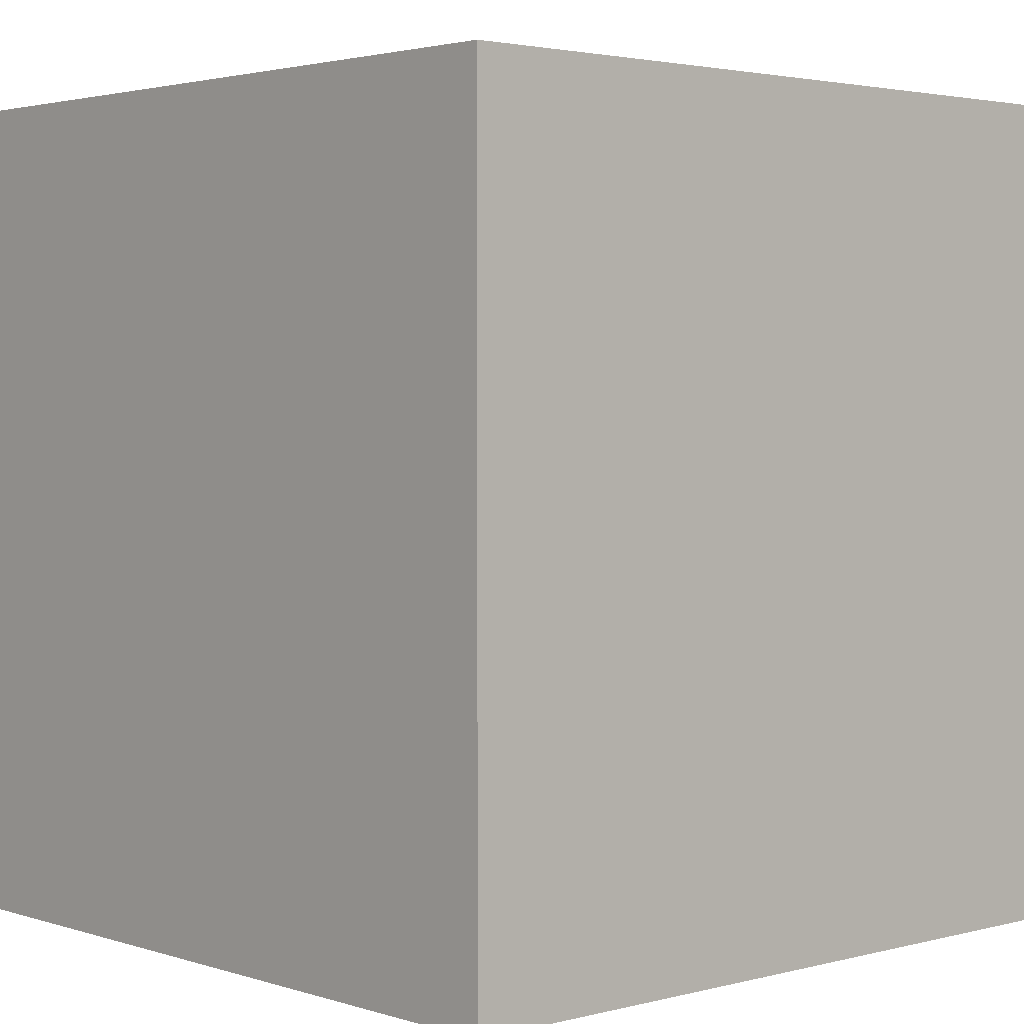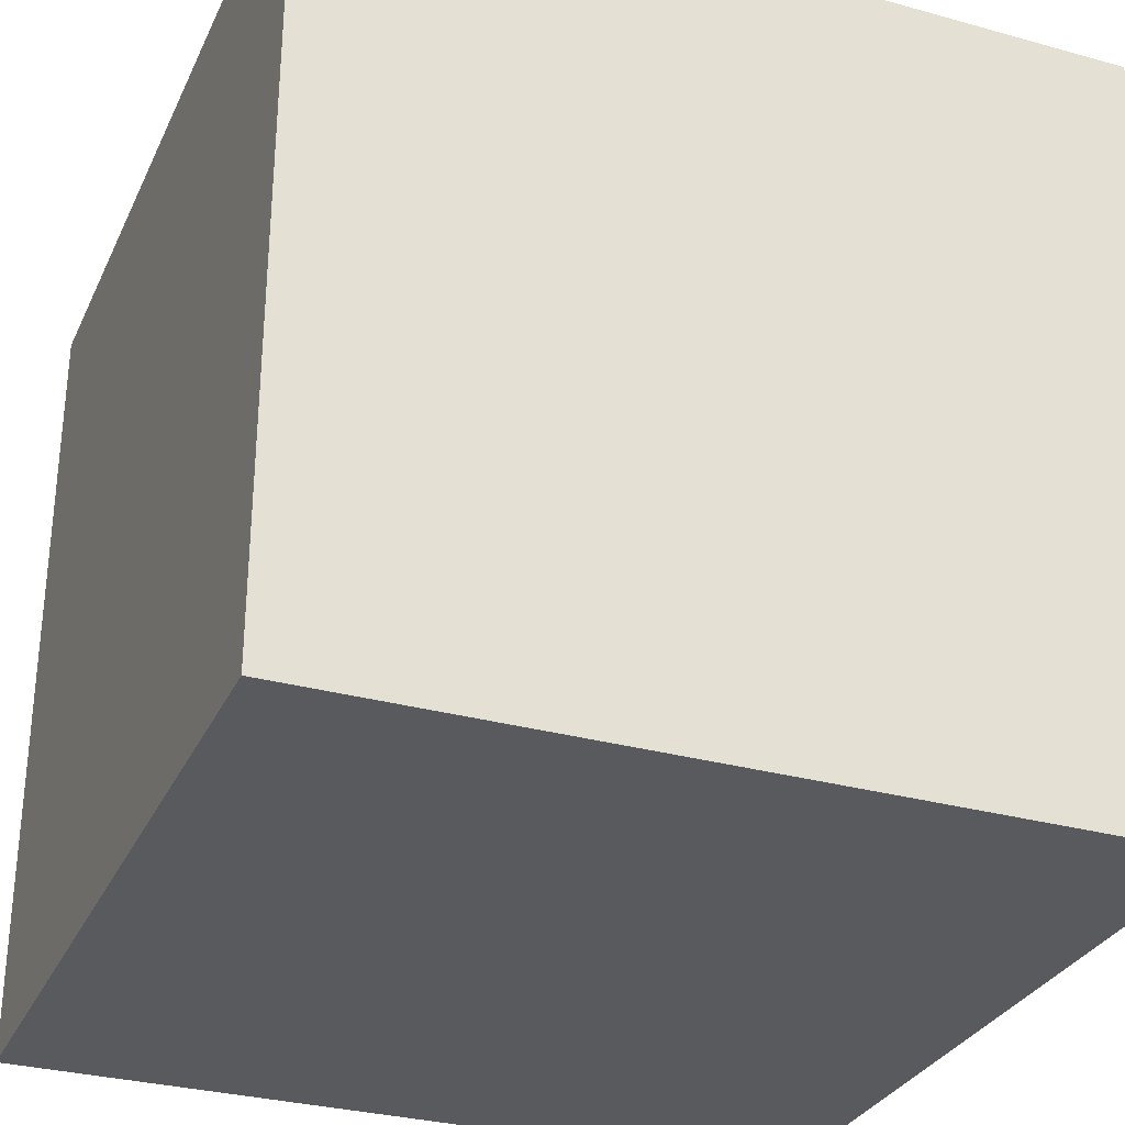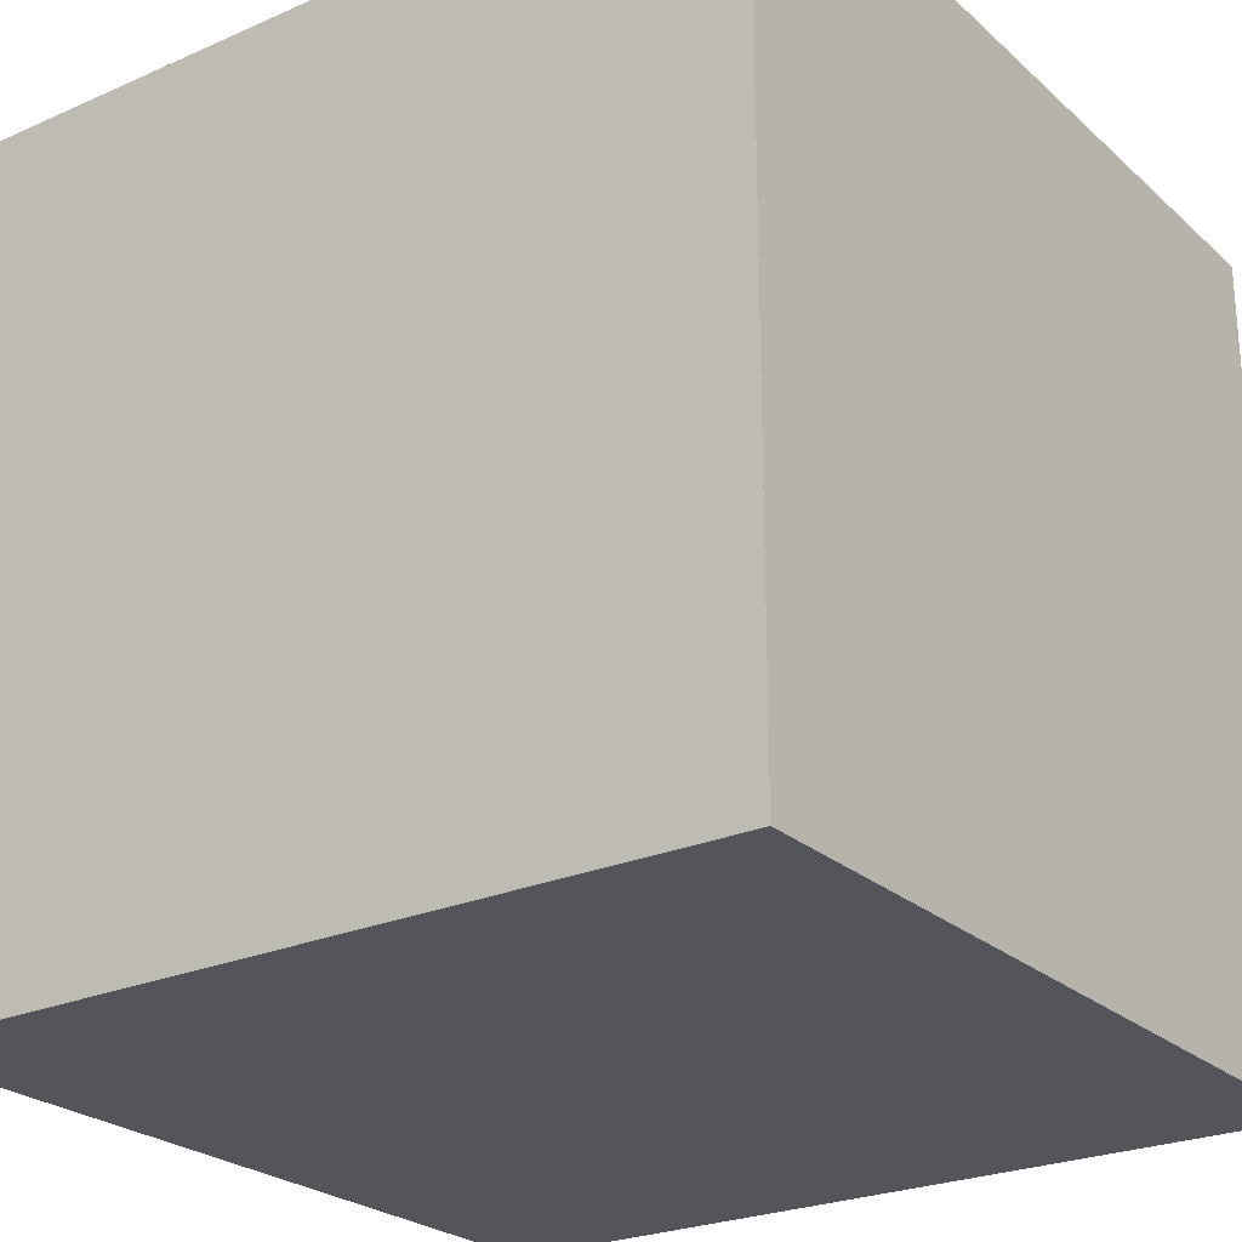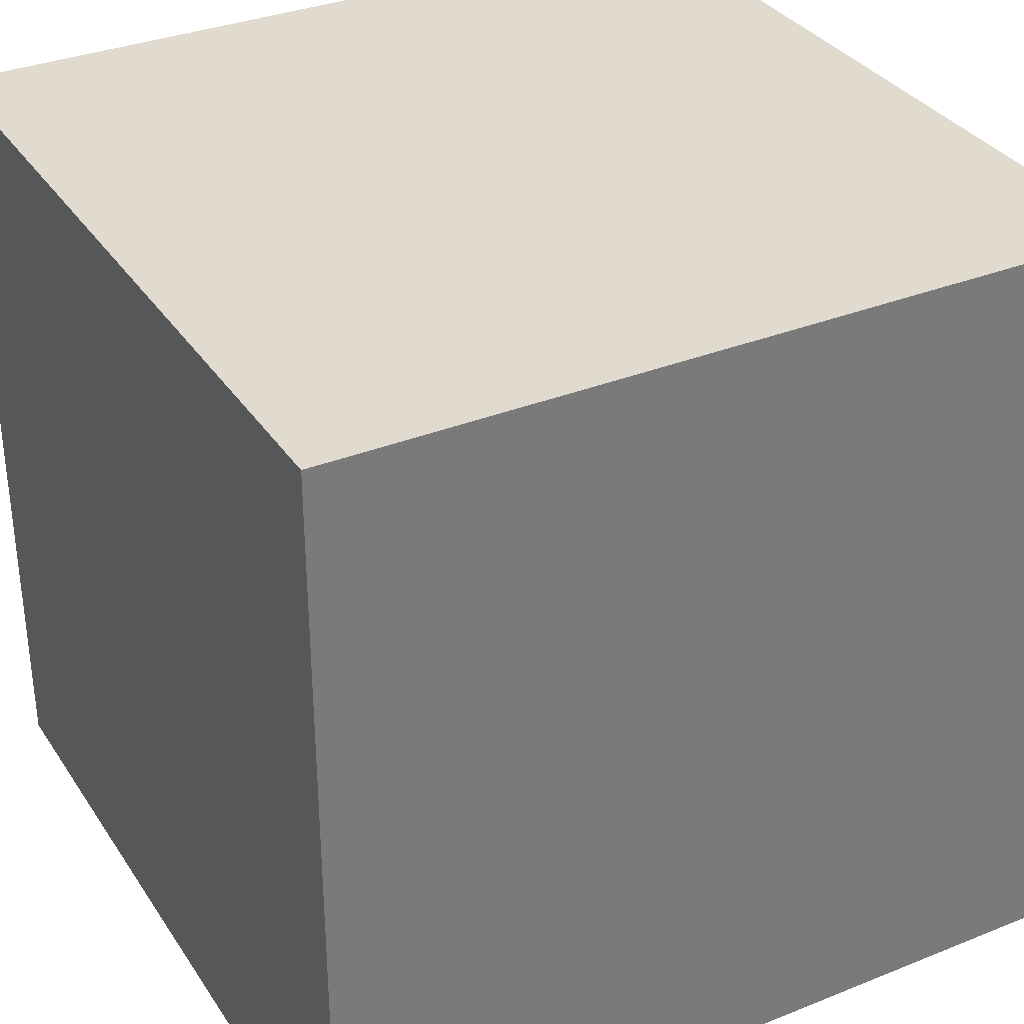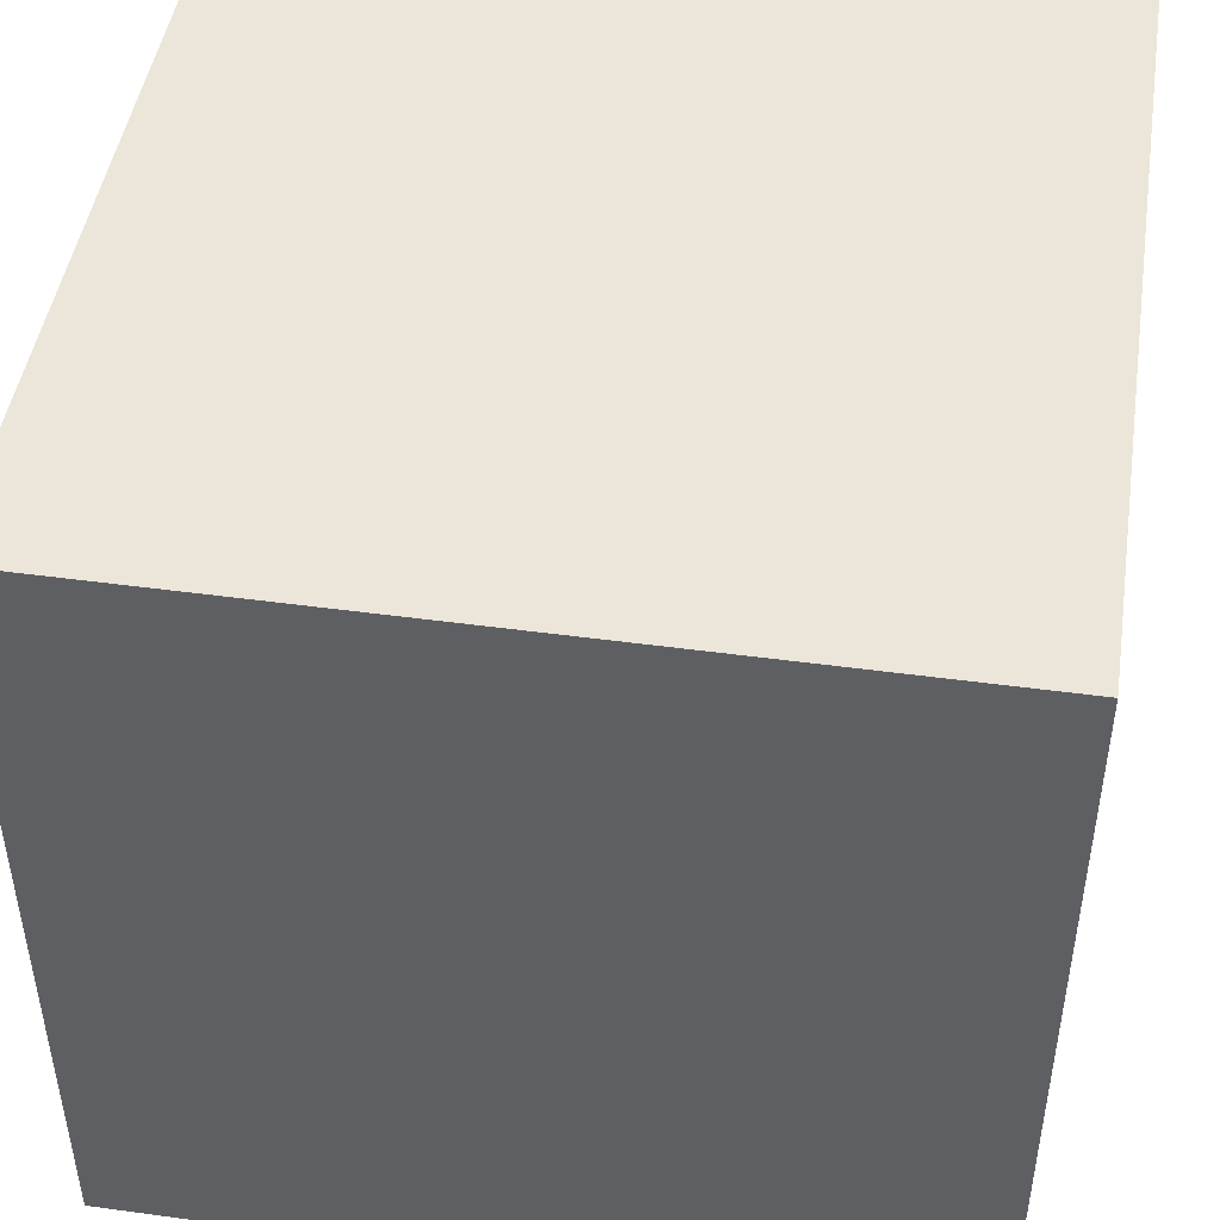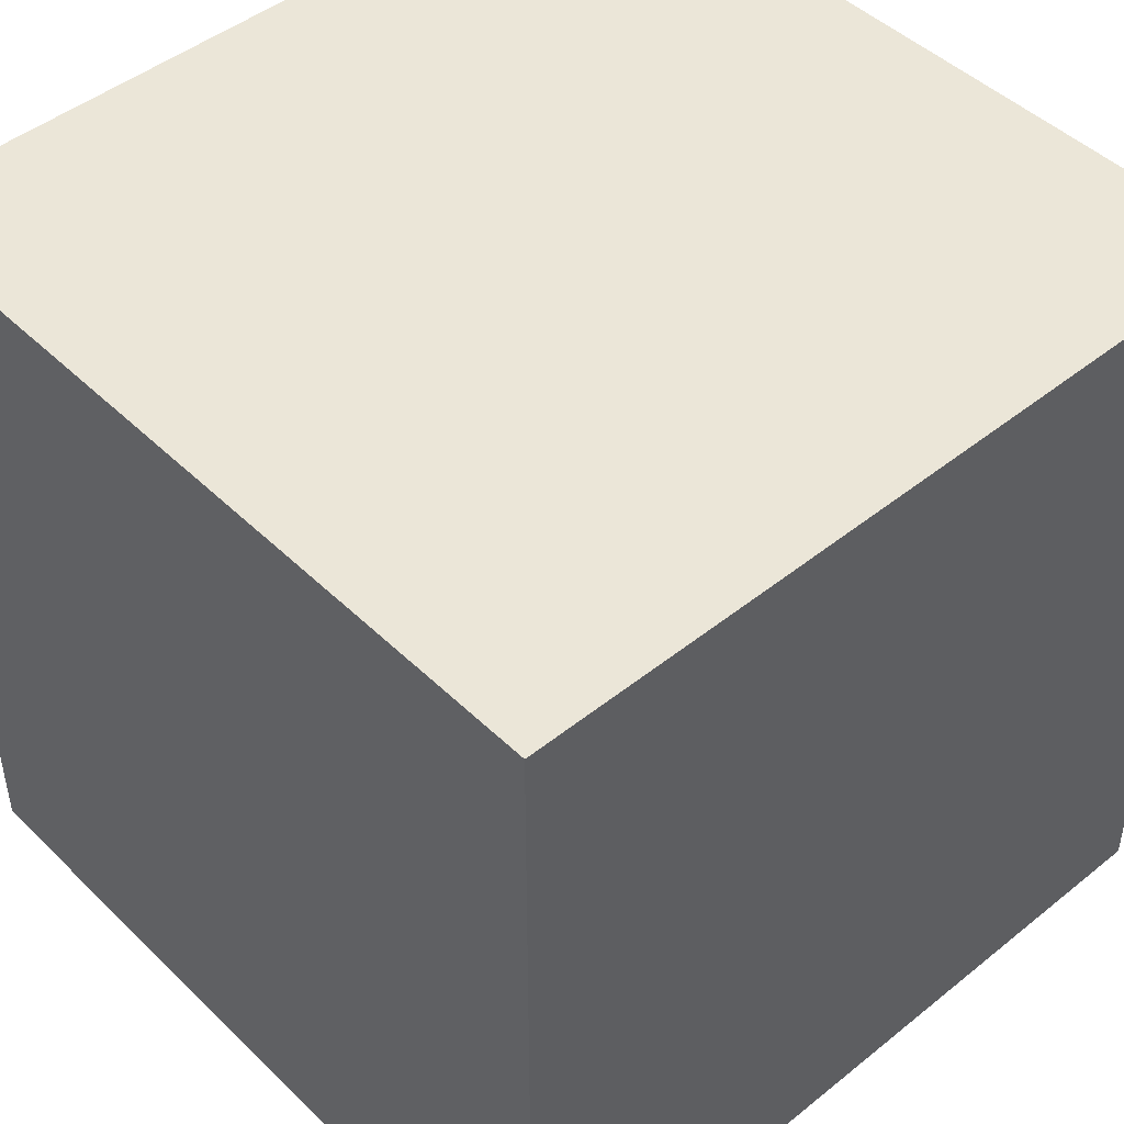
<metadata>
{"format":"obj","ext":"obj","renderer":"f3d","projection":"perspective","resolution":1024,"background":"white","views":[{"elev":2.6,"azim":47.8,"up":"+Y"},{"elev":-30.7,"azim":-21.7,"up":"+Y"},{"elev":-24.9,"azim":-144.5,"up":"+Y"},{"elev":33.7,"azim":151.4,"up":"+Y"},{"elev":46.7,"azim":8.8,"up":"+Y"},{"elev":46.6,"azim":47.6,"up":"+Y"}]}
</metadata>
<code>
v 0.25 1.1 -0.25
v 0.25 1.6 -0.25
v 0.25 1.6 0.25
v 0.25 1.1 0.25
v -0.25 1.1 -0.25
v -0.25 1.6 -0.25
v -0.25 1.1 0.25
v -0.25 1.6 0.25
f 5 1 4
f 5 4 7
f 2 6 8
f 2 8 3
f 4 3 8
f 4 8 7
f 7 8 6
f 7 6 5
f 2 1 5
f 2 5 6
f 1 2 3
f 1 3 4

</code>
